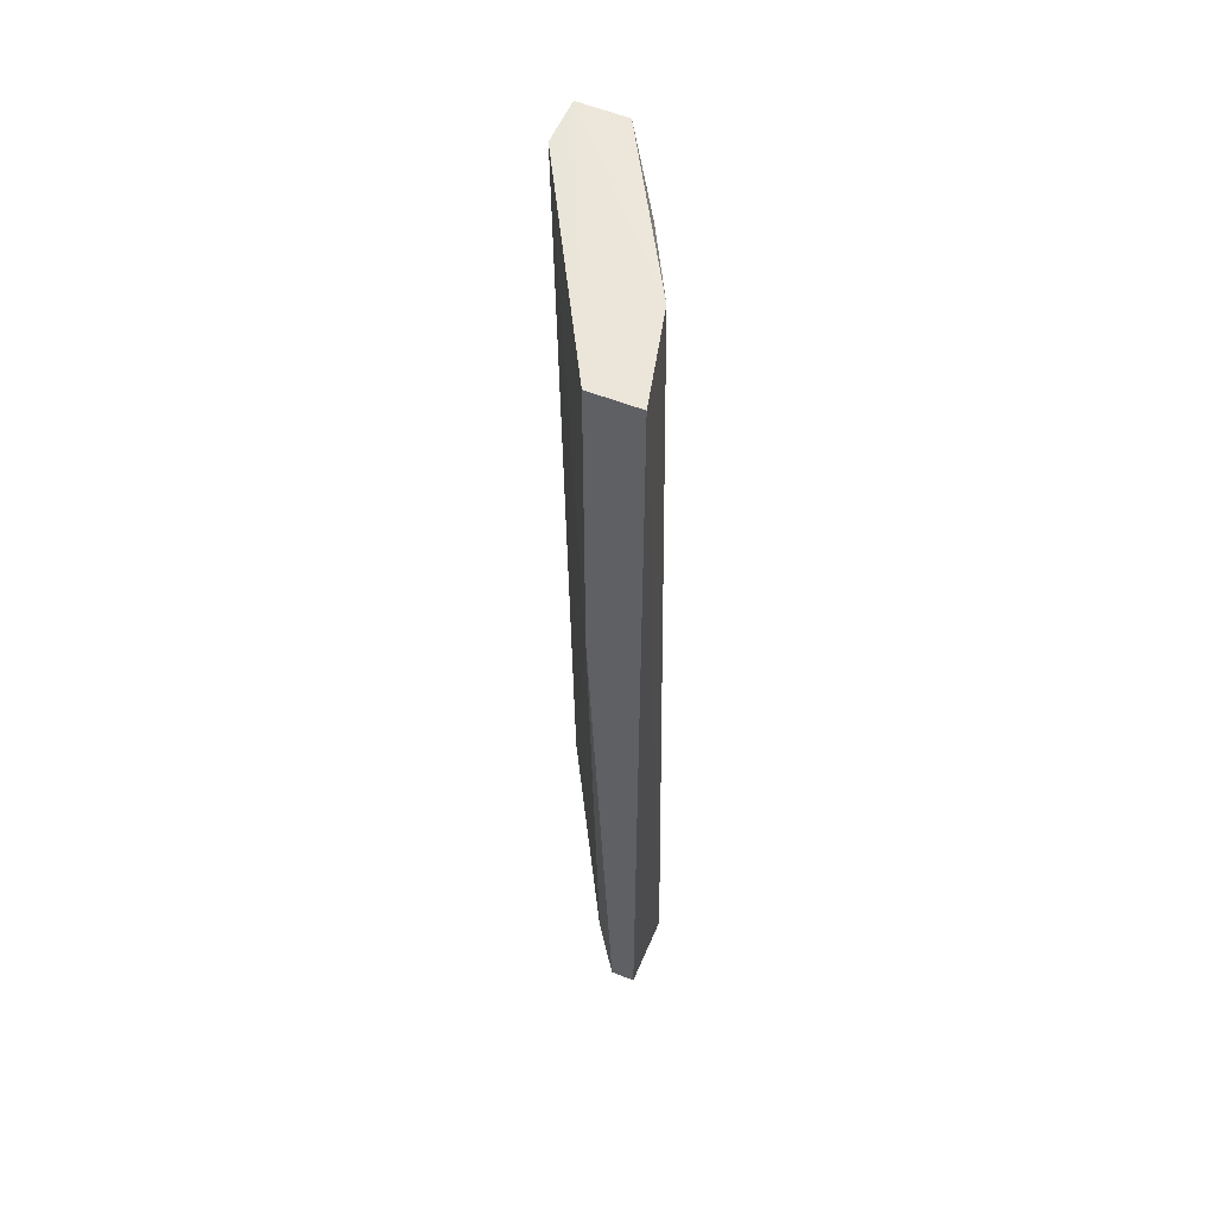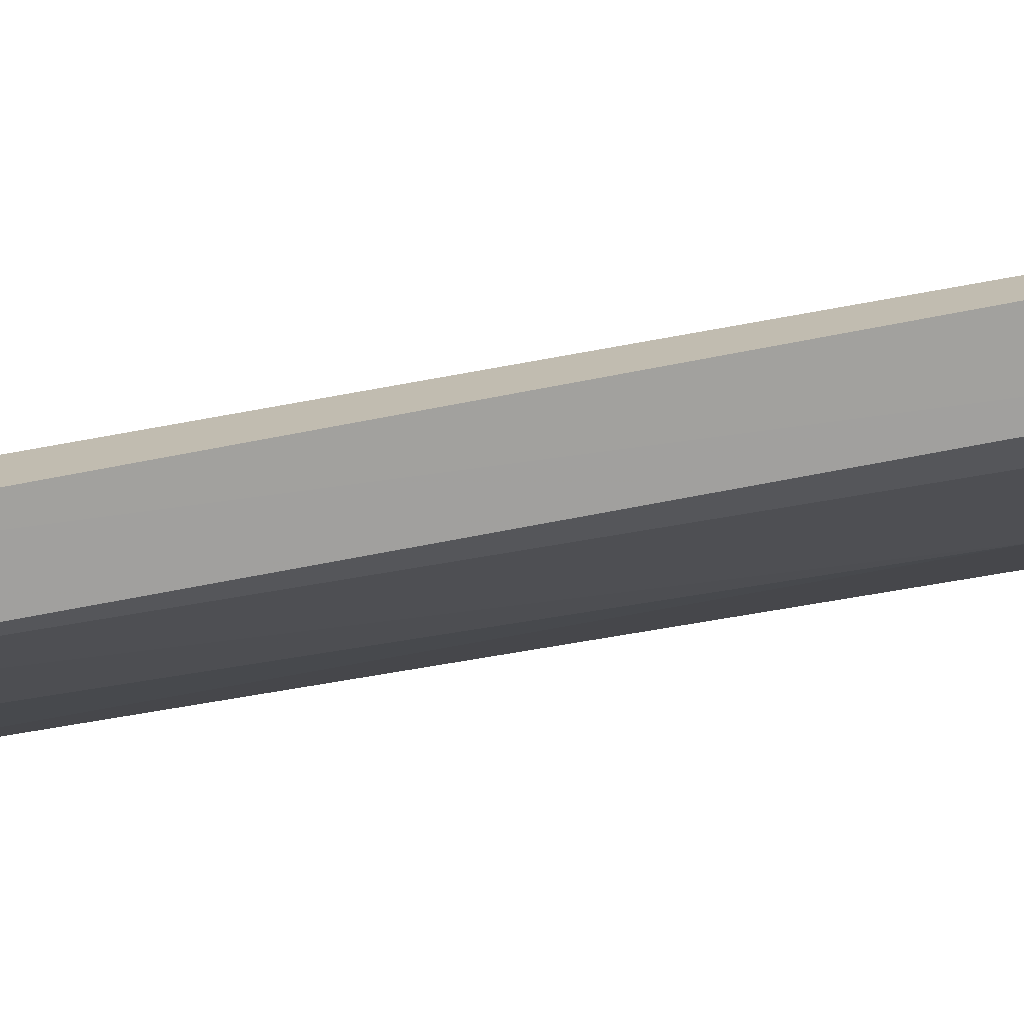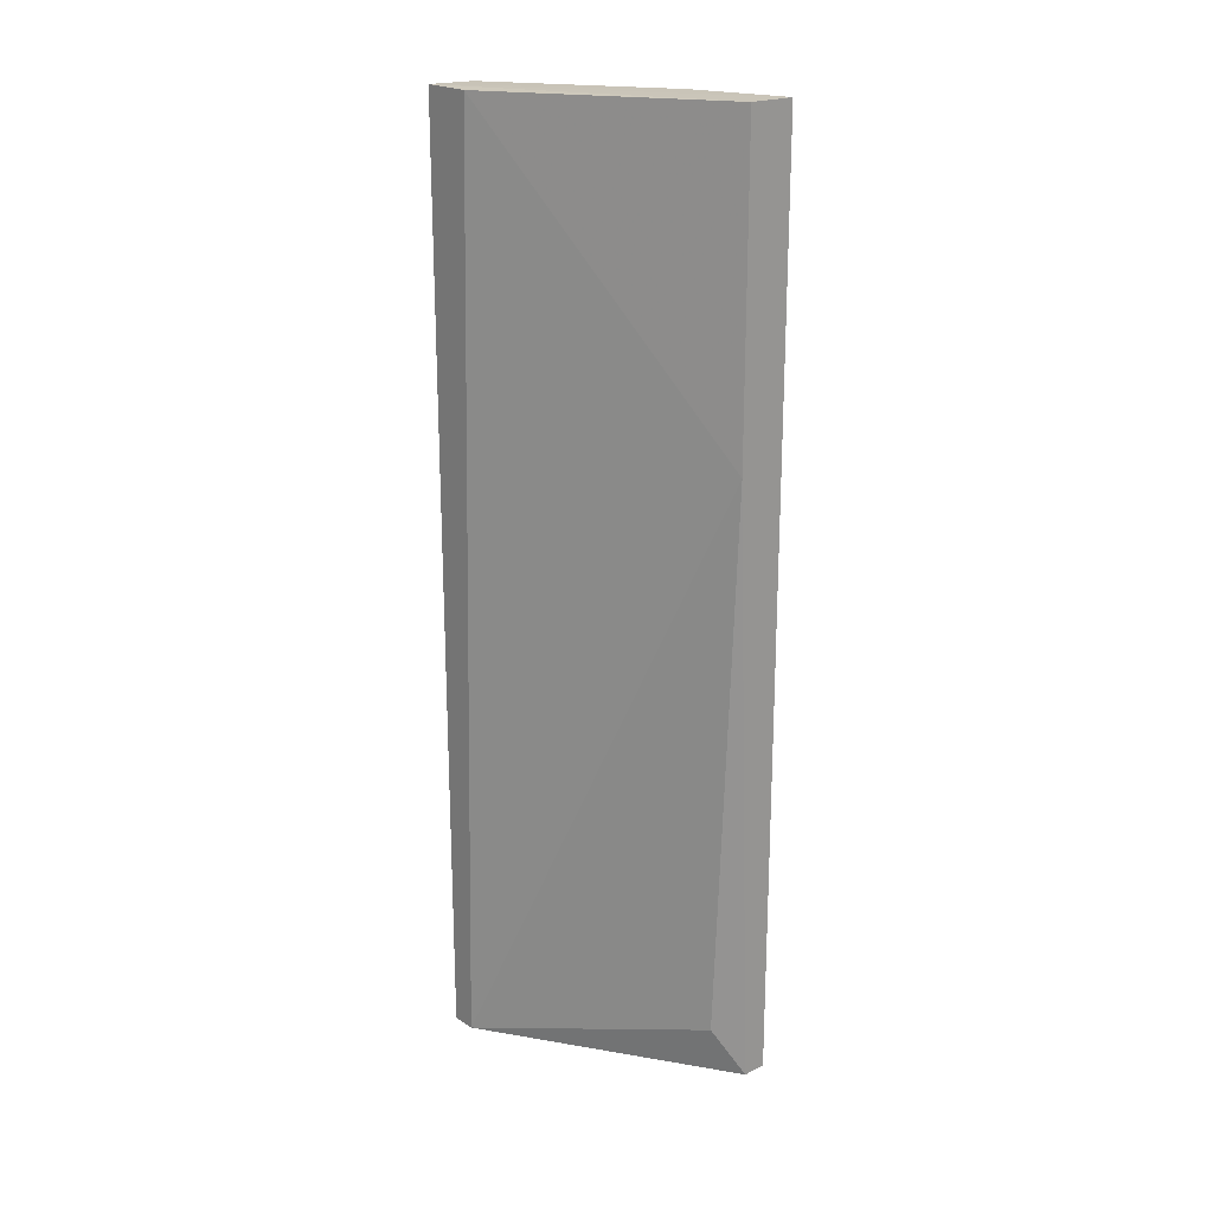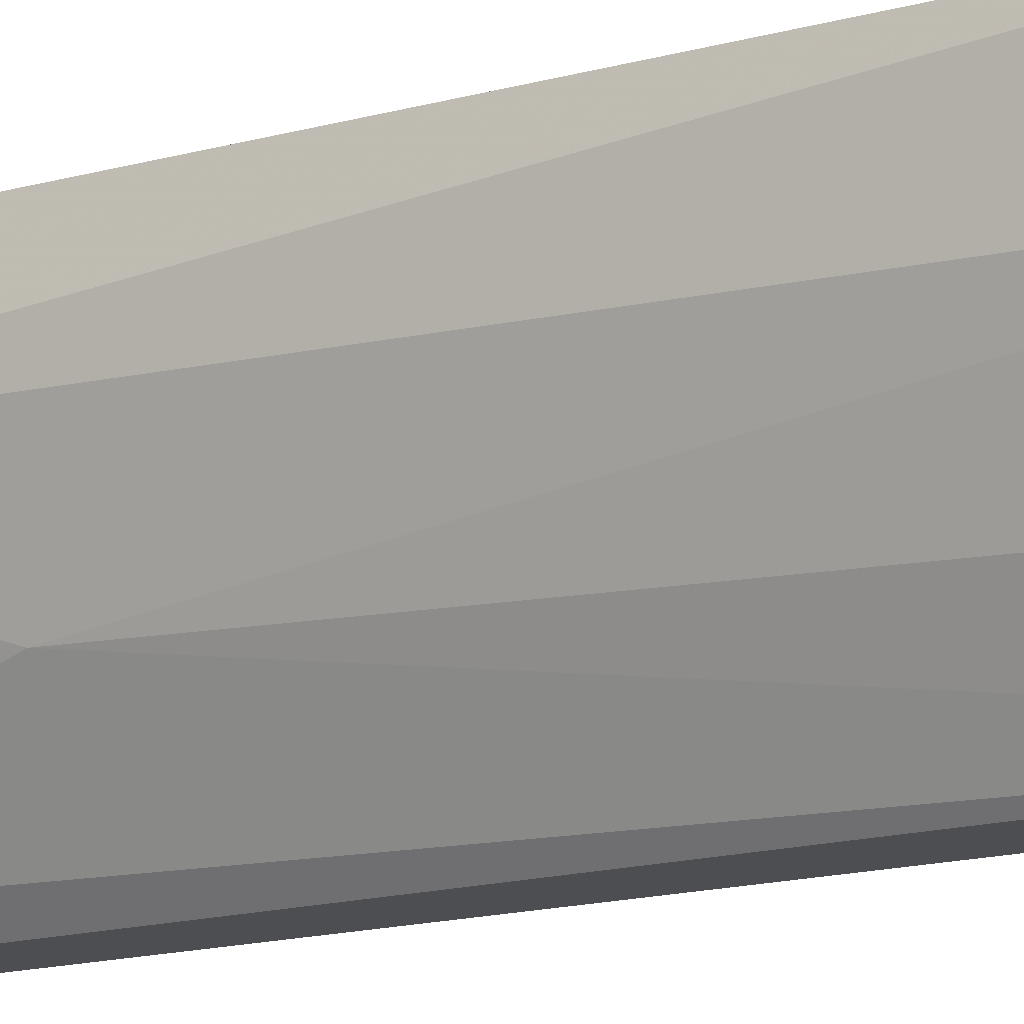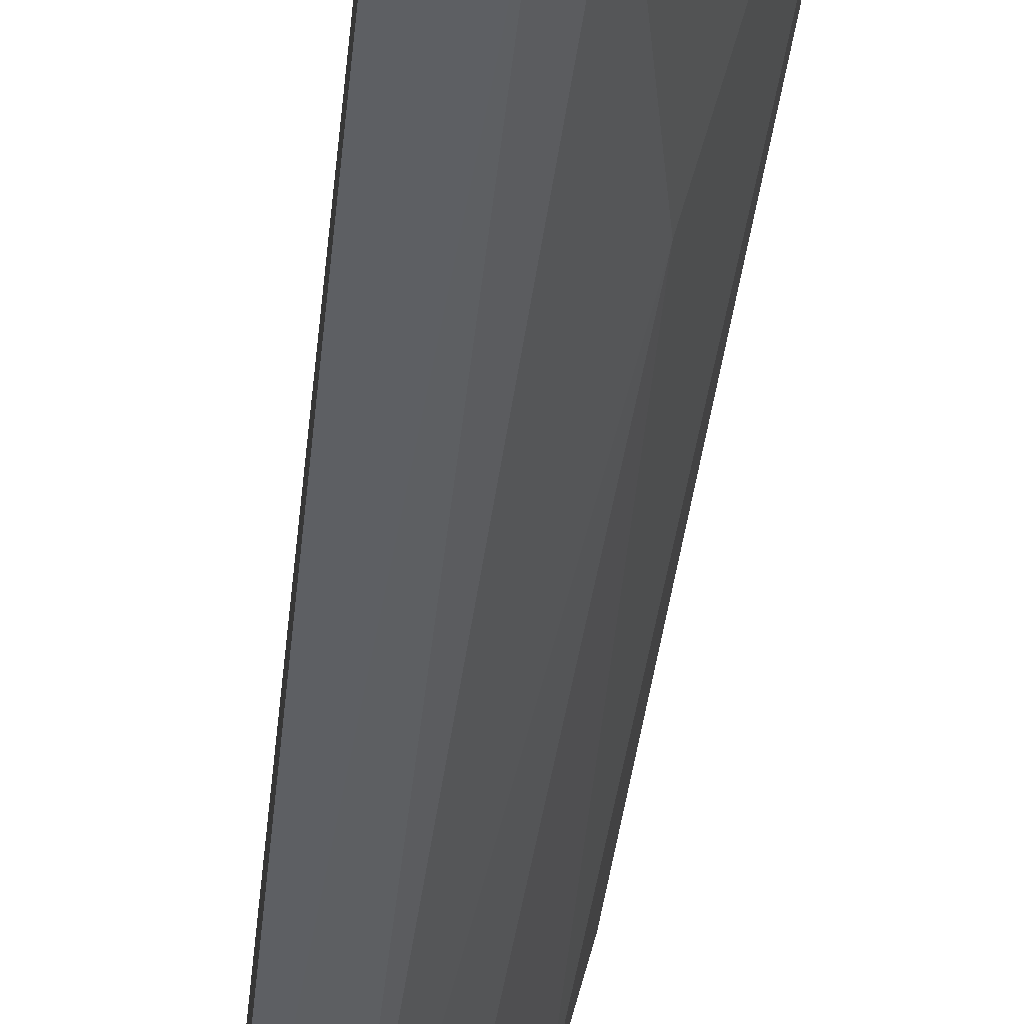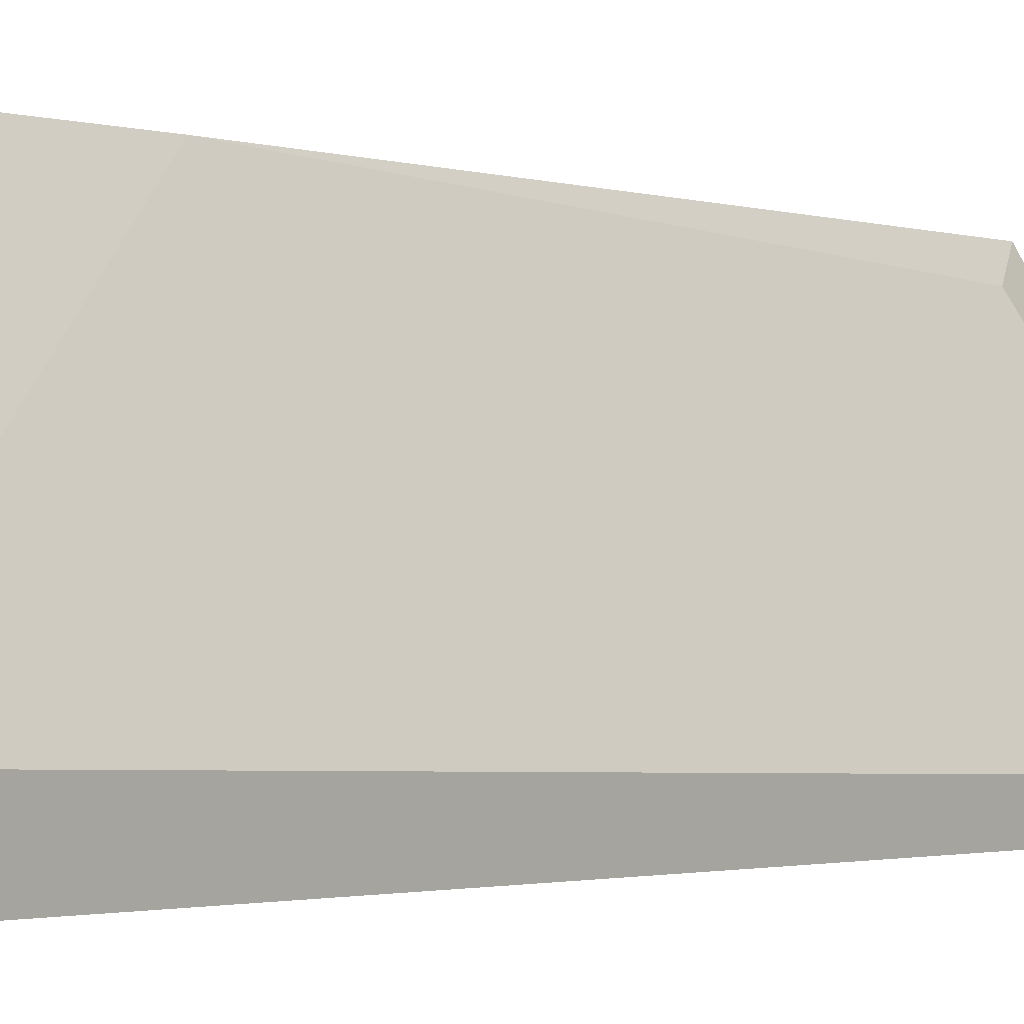
<metadata>
{"format":"obj","ext":"obj","renderer":"f3d","projection":"perspective","resolution":1024,"background":"white","views":[{"elev":55.1,"azim":-157.2,"up":"+Z"},{"elev":-72.0,"azim":100.8,"up":"+Y"},{"elev":20.6,"azim":138.2,"up":"+Z"},{"elev":-16.9,"azim":-61.2,"up":"+Y"},{"elev":-39.8,"azim":174.4,"up":"+Y"},{"elev":-1.3,"azim":37.1,"up":"+Y"}]}
</metadata>
<code>
v -0.03692 -0.01133 0.0543
v -0.0311 -0.02414 0.01003
v -0.03226 -0.02298 0.01003
v -0.03576 -0.01133 0.01003
v -0.02877 -0.02181 0.0543
v -0.0311 -0.02414 0.0543
v -0.03692 -0.01483 0.01003
v -0.02877 -0.02298 0.01003
v -0.03459 -0.01133 0.0543
v -0.03576 -0.01599 0.0543
v -0.02876 -0.02415 0.05434
v -0.03459 -0.01948 0.02286
v -0.03459 -0.01133 0.03915
v -0.03692 -0.01133 0.01003
v -0.03459 -0.01249 0.01236
v -0.02877 -0.02414 0.01003
v -0.03343 -0.02065 0.05313
f 10 12 17
f 2 3 4
f 3 2 6
f 4 3 7
f 2 4 8
f 4 1 9
f 1 7 10
f 6 2 11
f 8 5 11
f 9 1 11
f 5 9 11
f 1 10 11
f 10 6 11
f 3 6 12
f 7 3 12
f 10 7 12
f 5 8 13
f 4 9 13
f 9 5 13
f 1 4 14
f 4 7 14
f 7 1 14
f 8 4 15
f 4 13 15
f 13 8 15
f 2 8 16
f 11 2 16
f 8 11 16
f 6 10 17
f 12 6 17

</code>
